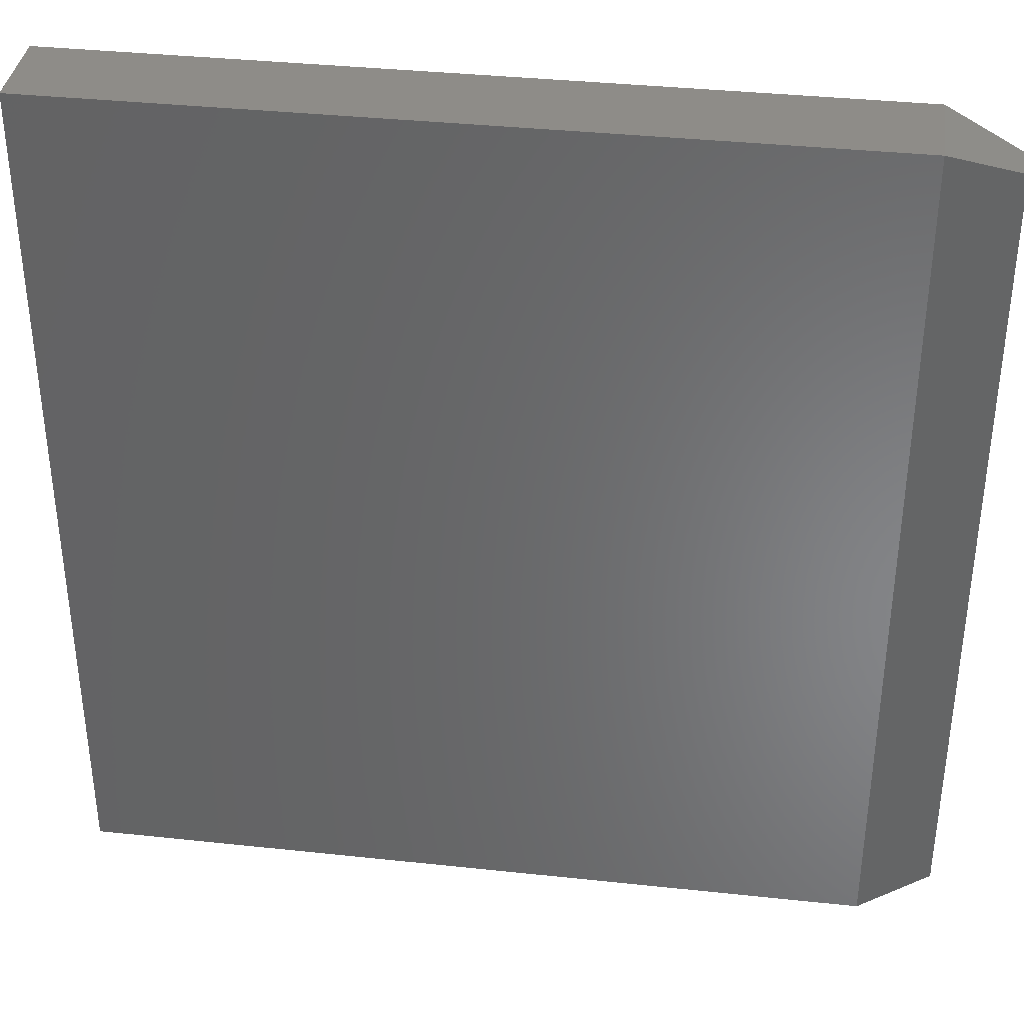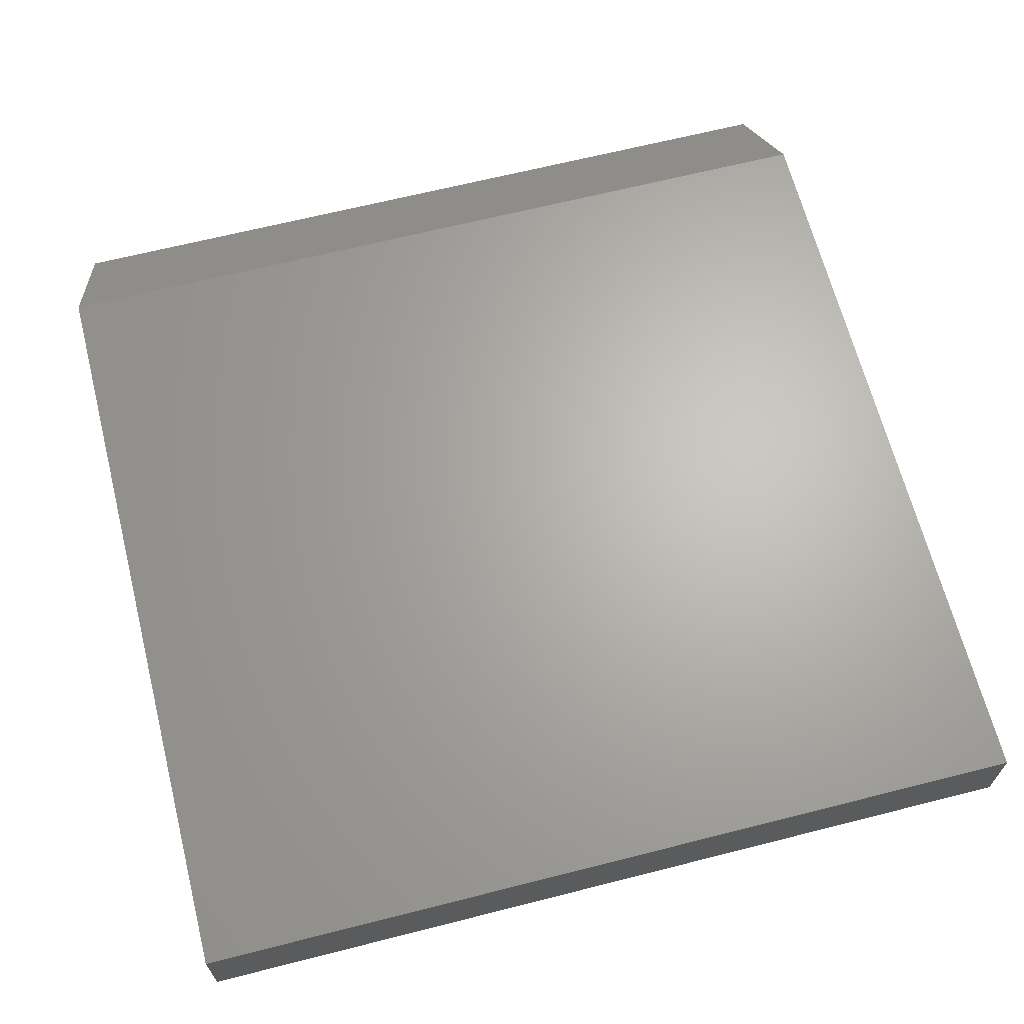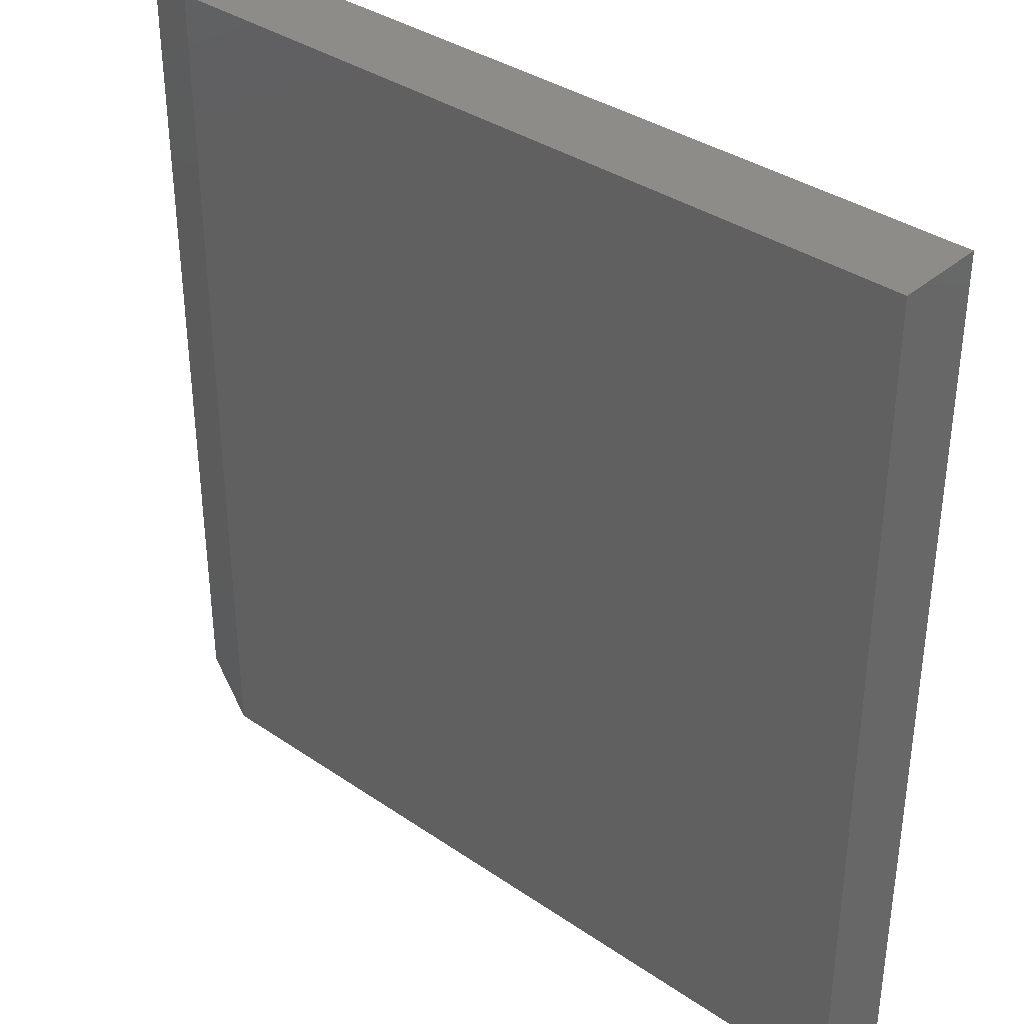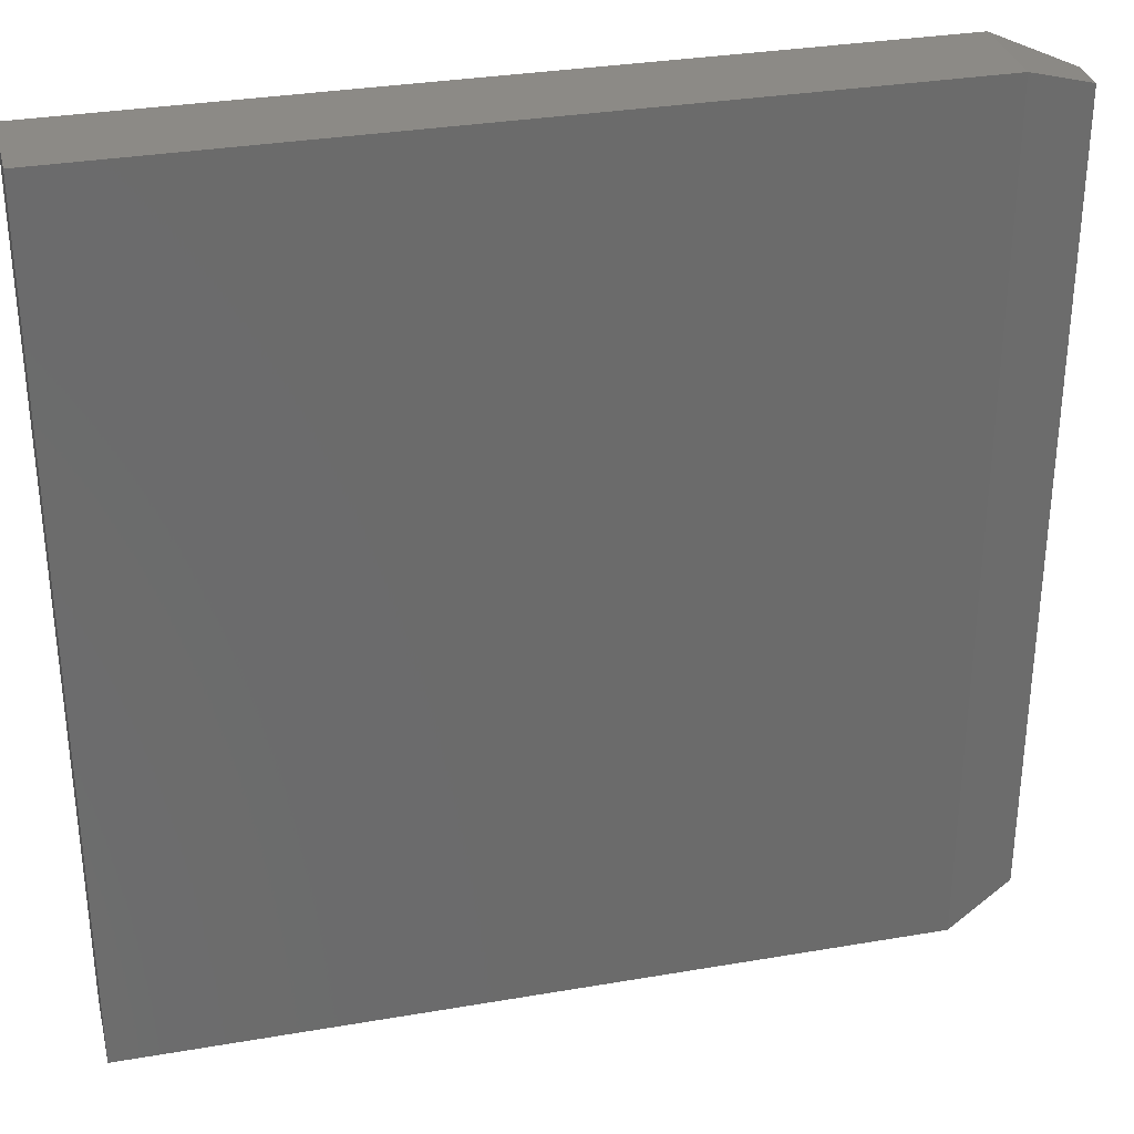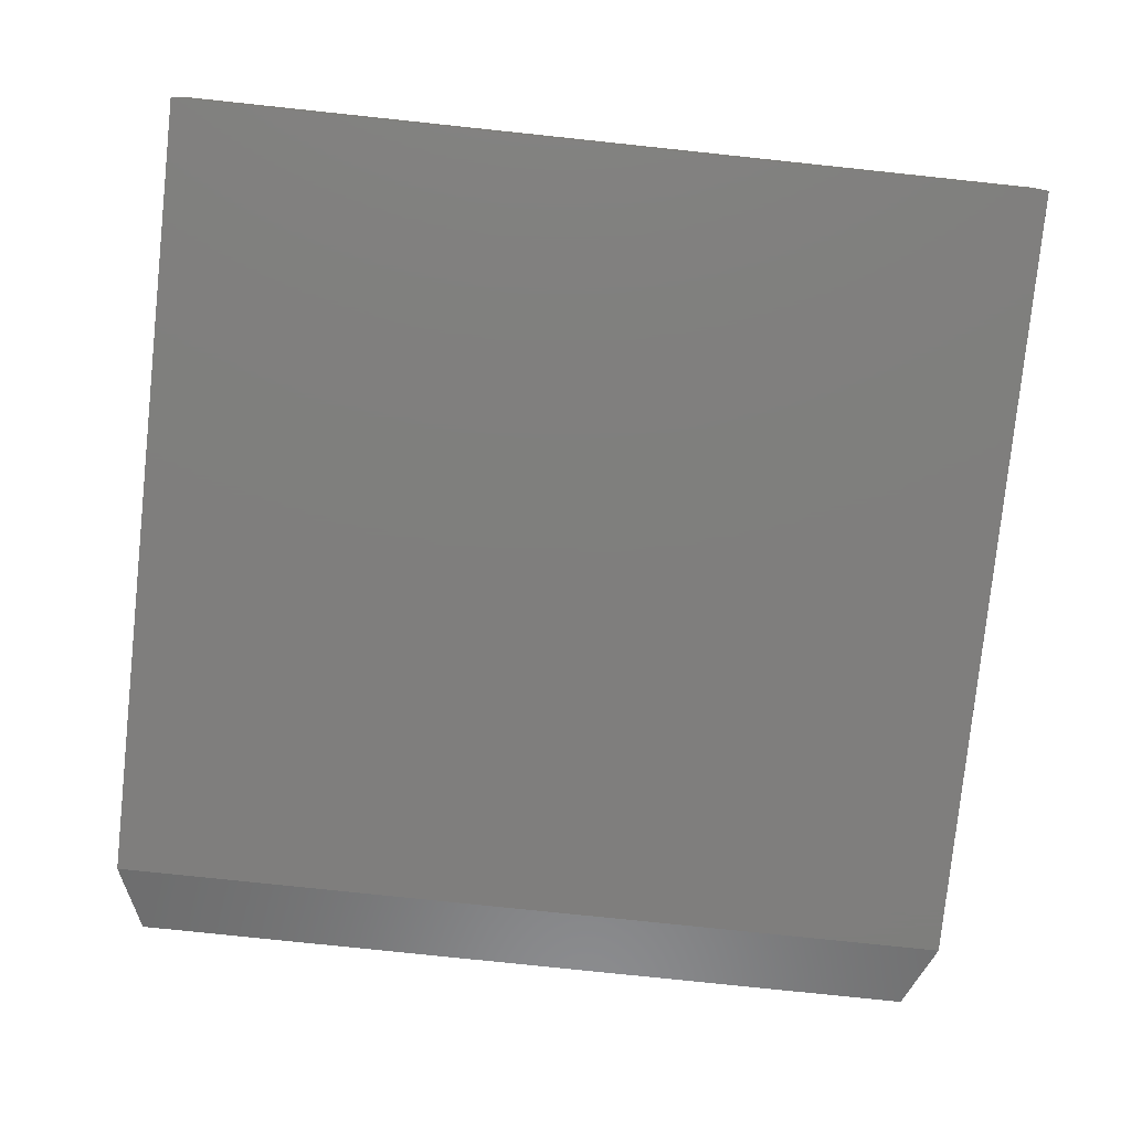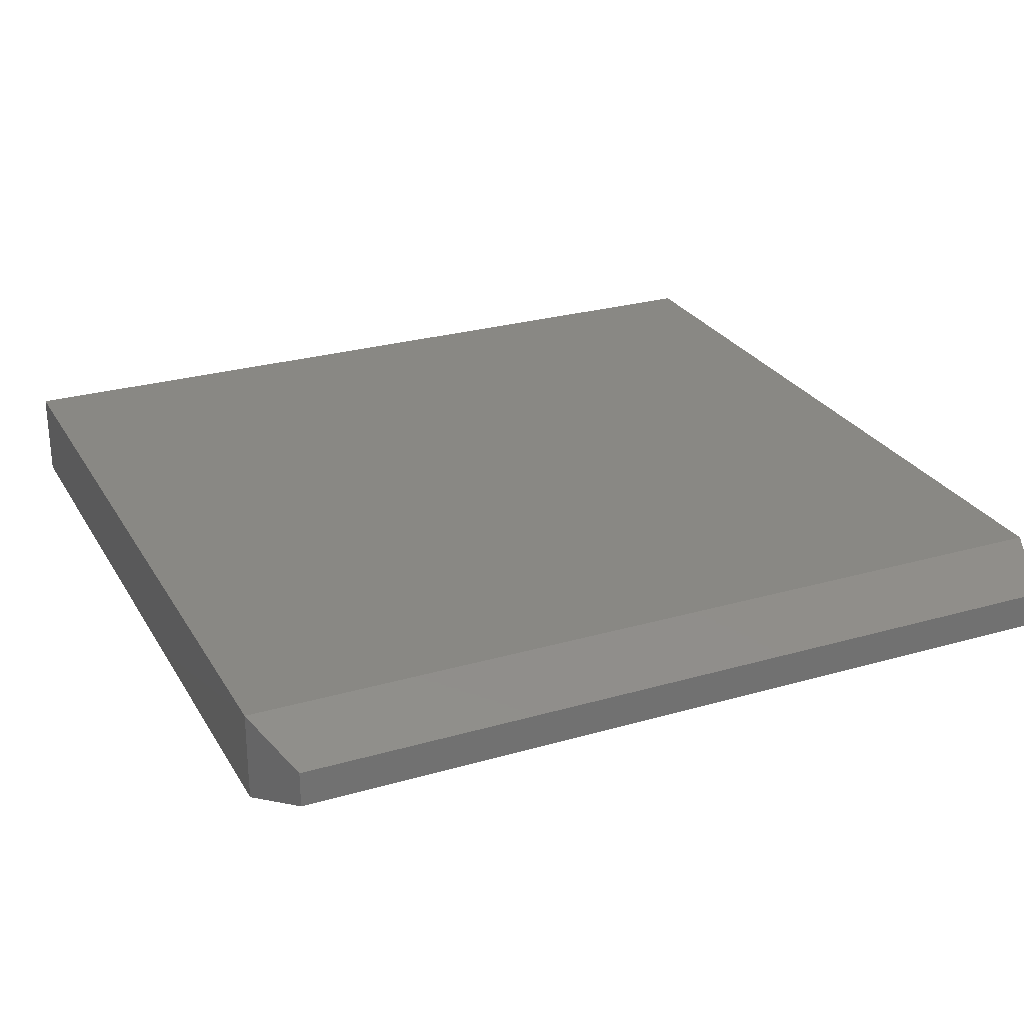
<metadata>
{"format":"stl","ext":"stl","renderer":"f3d","projection":"perspective","resolution":1024,"background":"white","views":[{"elev":36.9,"azim":7.9,"up":"+Y"},{"elev":65.7,"azim":-104.3,"up":"+Z"},{"elev":36.1,"azim":-138.2,"up":"+Y"},{"elev":32.1,"azim":-13.5,"up":"+Y"},{"elev":-78.5,"azim":-96.0,"up":"+Z"},{"elev":26.5,"azim":65.6,"up":"+Z"}]}
</metadata>
<code>
# stl→obj: 12 verts, 20 faces
v -0.007812 -0.3125 0.07812
v 0.6875 -0.3125 0.07812
v -0.007812 0.4453 0.07812
v 0.6875 0.4453 0.07812
v -0.007812 -0.3125 0
v -0.007812 0.4453 0
v 0.6875 -0.3125 0
v 0.6875 0.4453 0
v 0.75 -0.2891 0.05469
v 0.75 -0.2891 0.02344
v 0.75 0.4219 0.05469
v 0.75 0.4219 0.02344
f 1 2 3
f 3 2 4
f 5 6 7
f 7 6 8
f 4 8 3
f 3 8 6
f 9 10 11
f 11 10 12
f 1 5 2
f 2 5 7
f 2 7 9
f 9 7 10
f 8 12 7
f 7 12 10
f 8 4 12
f 12 4 11
f 4 2 11
f 11 2 9
f 3 6 1
f 1 6 5

</code>
